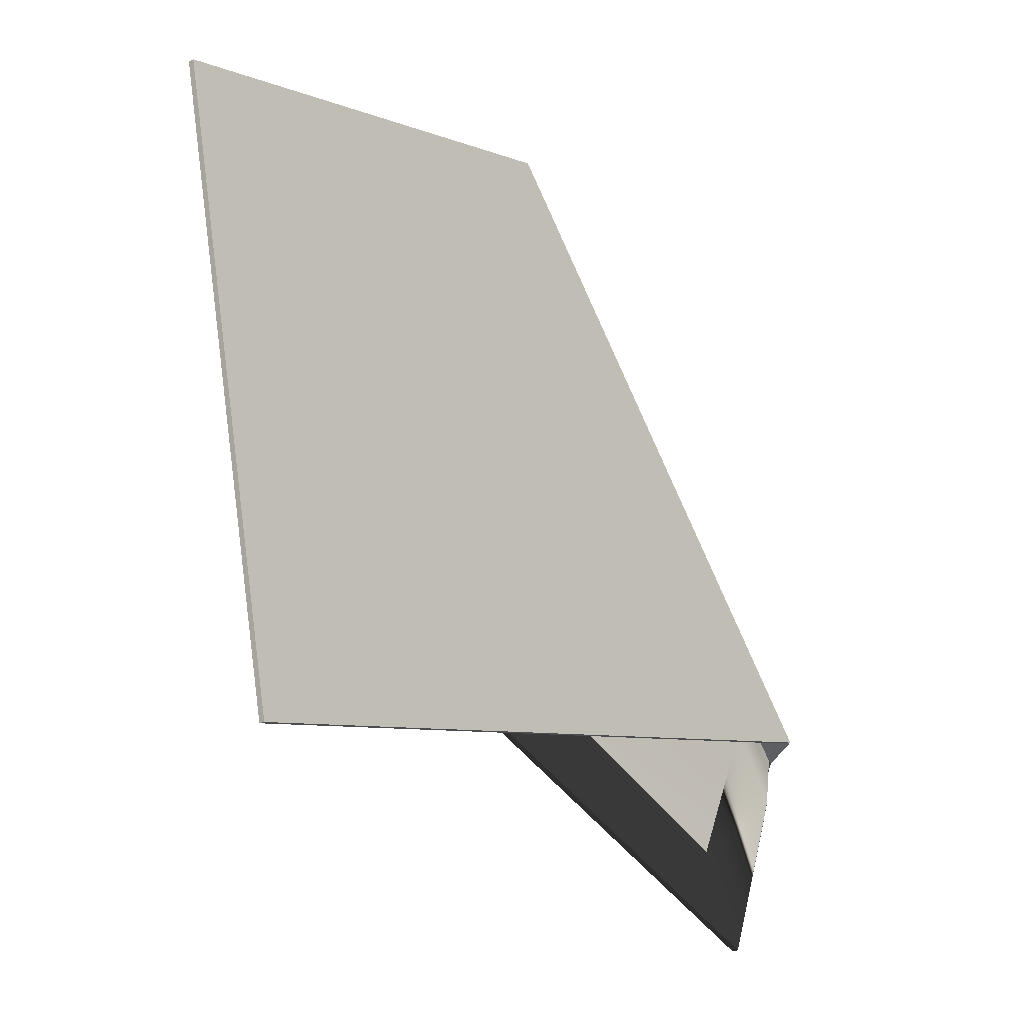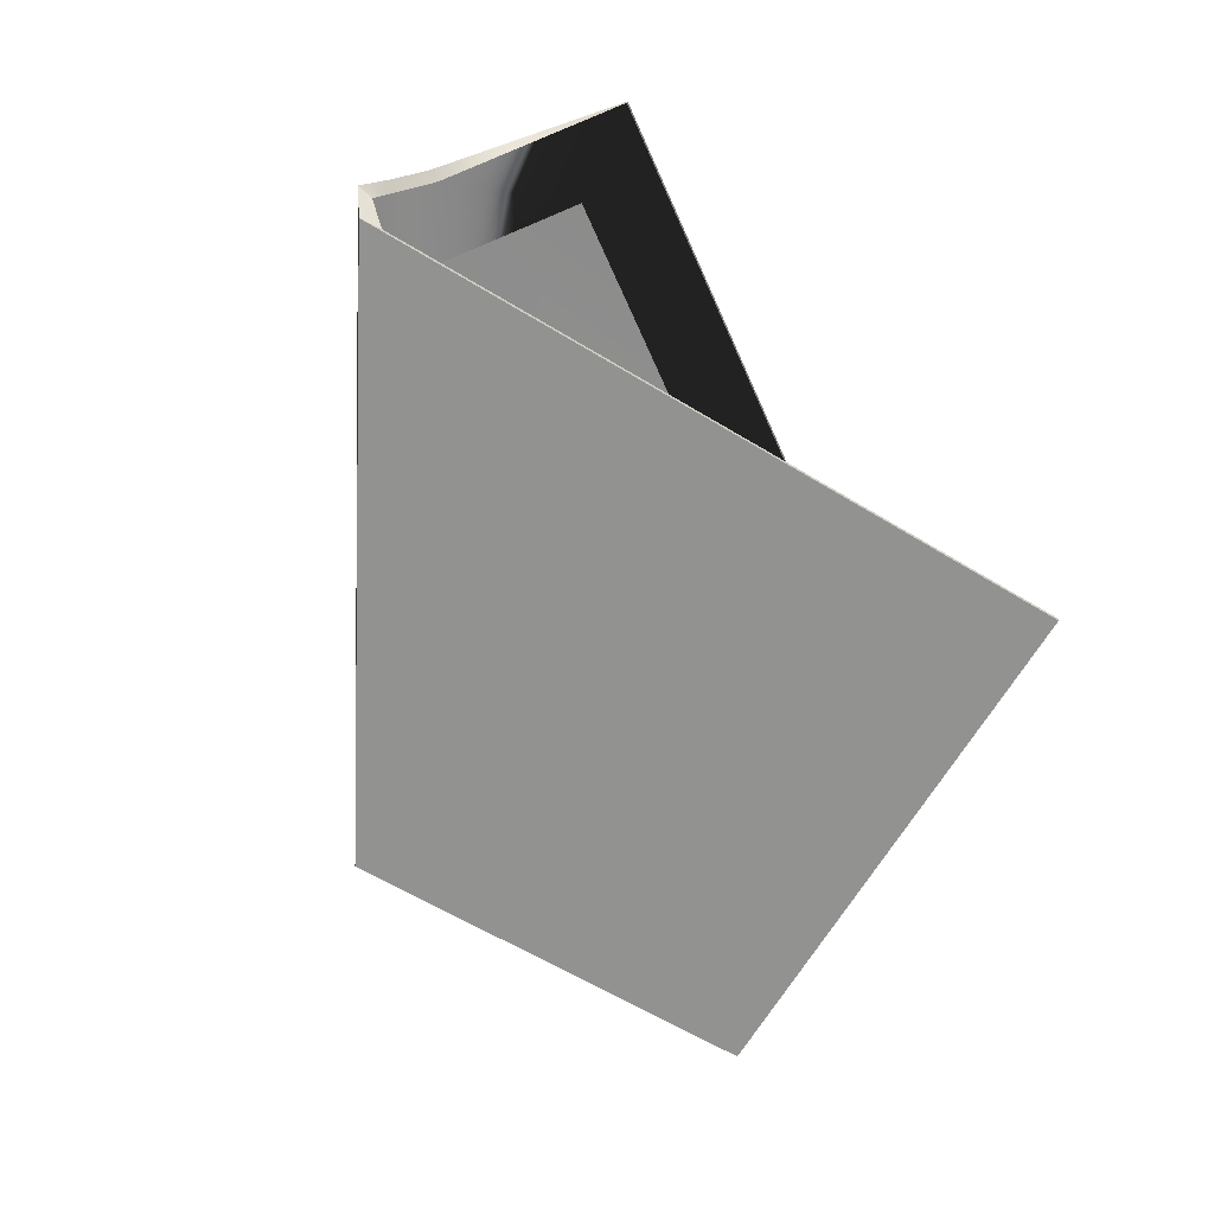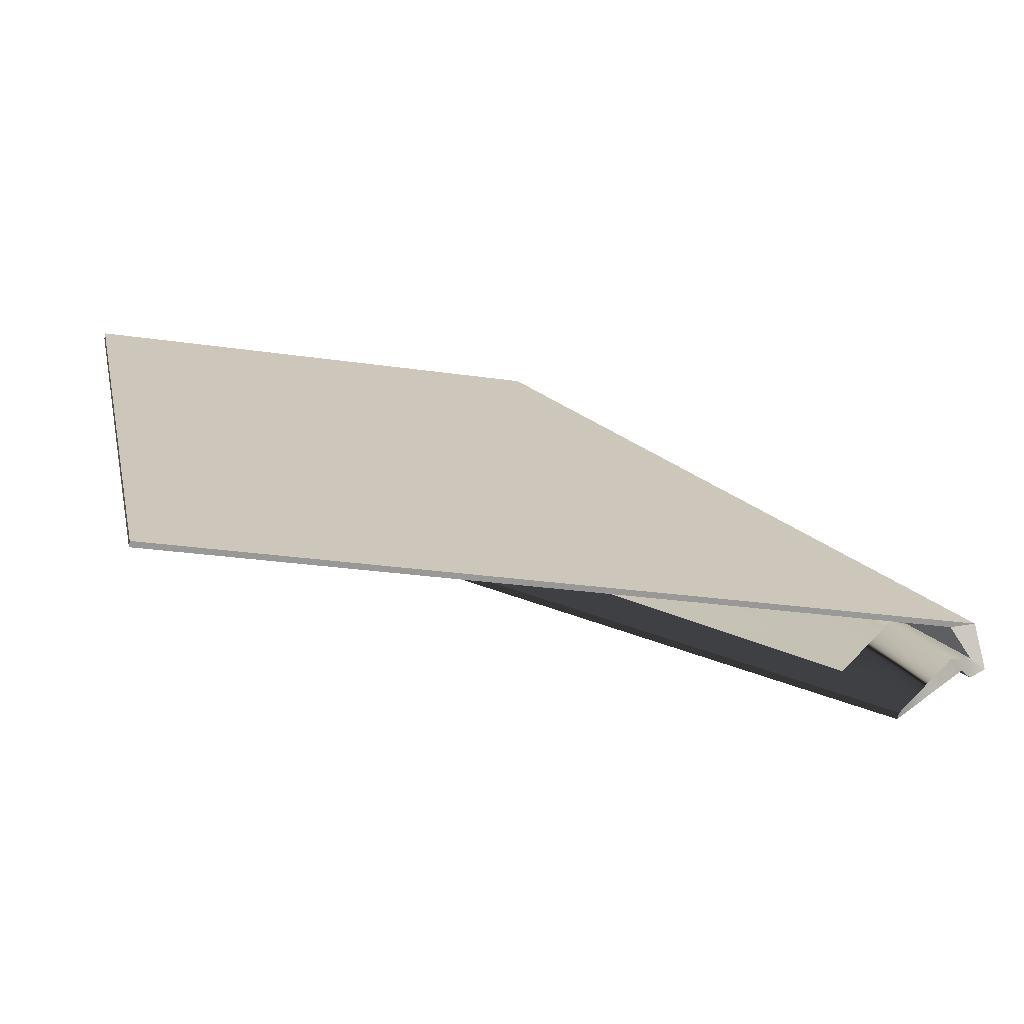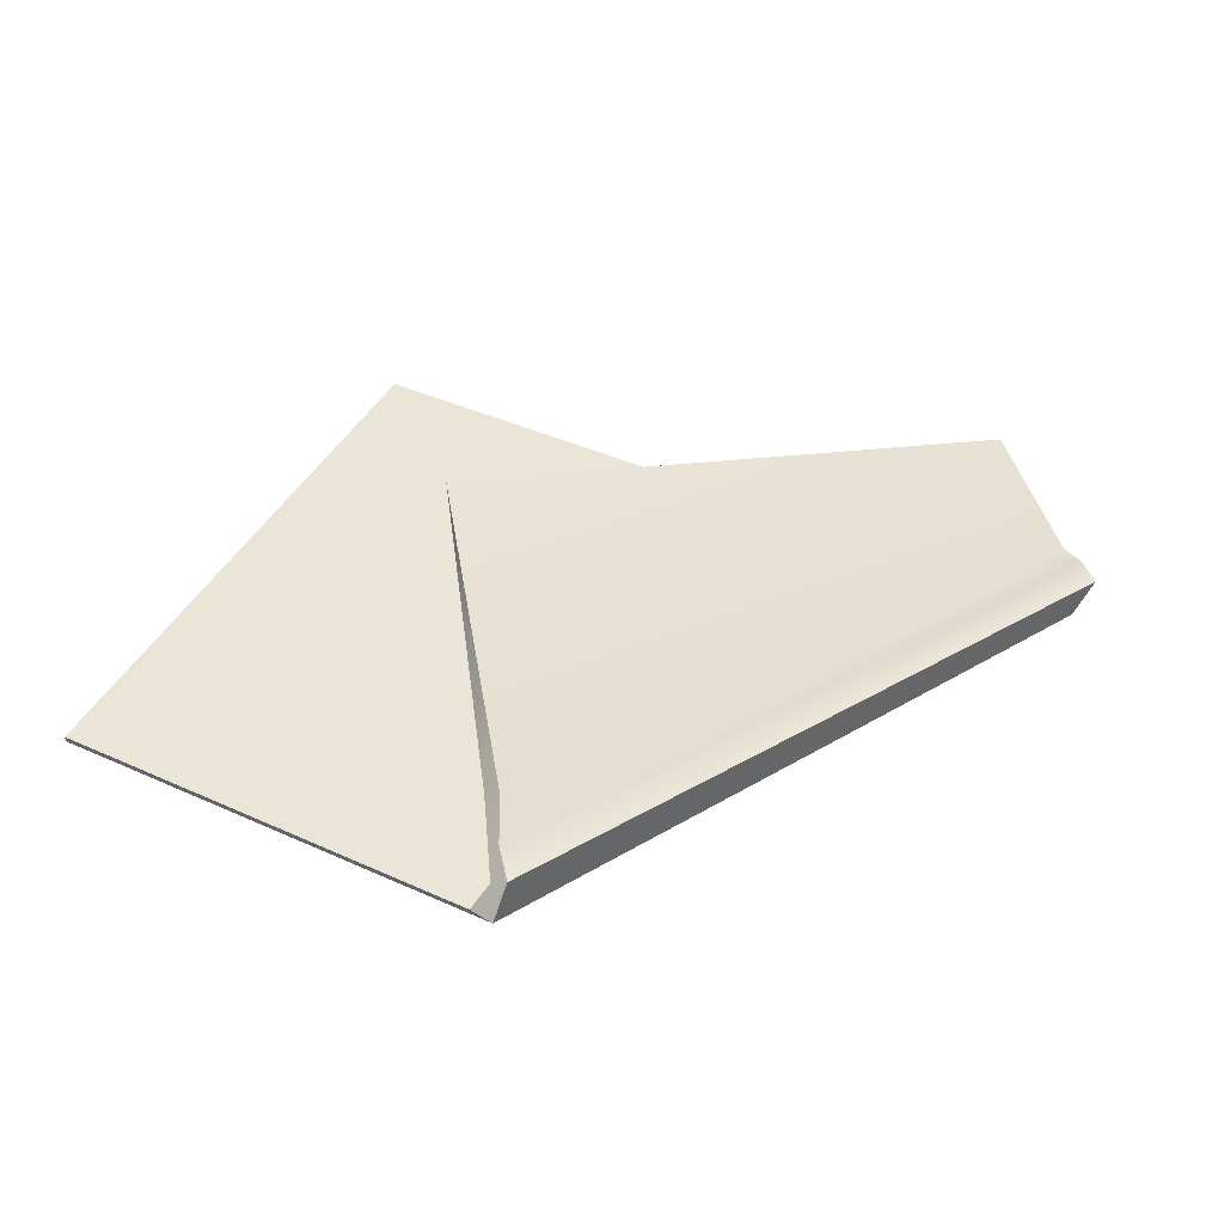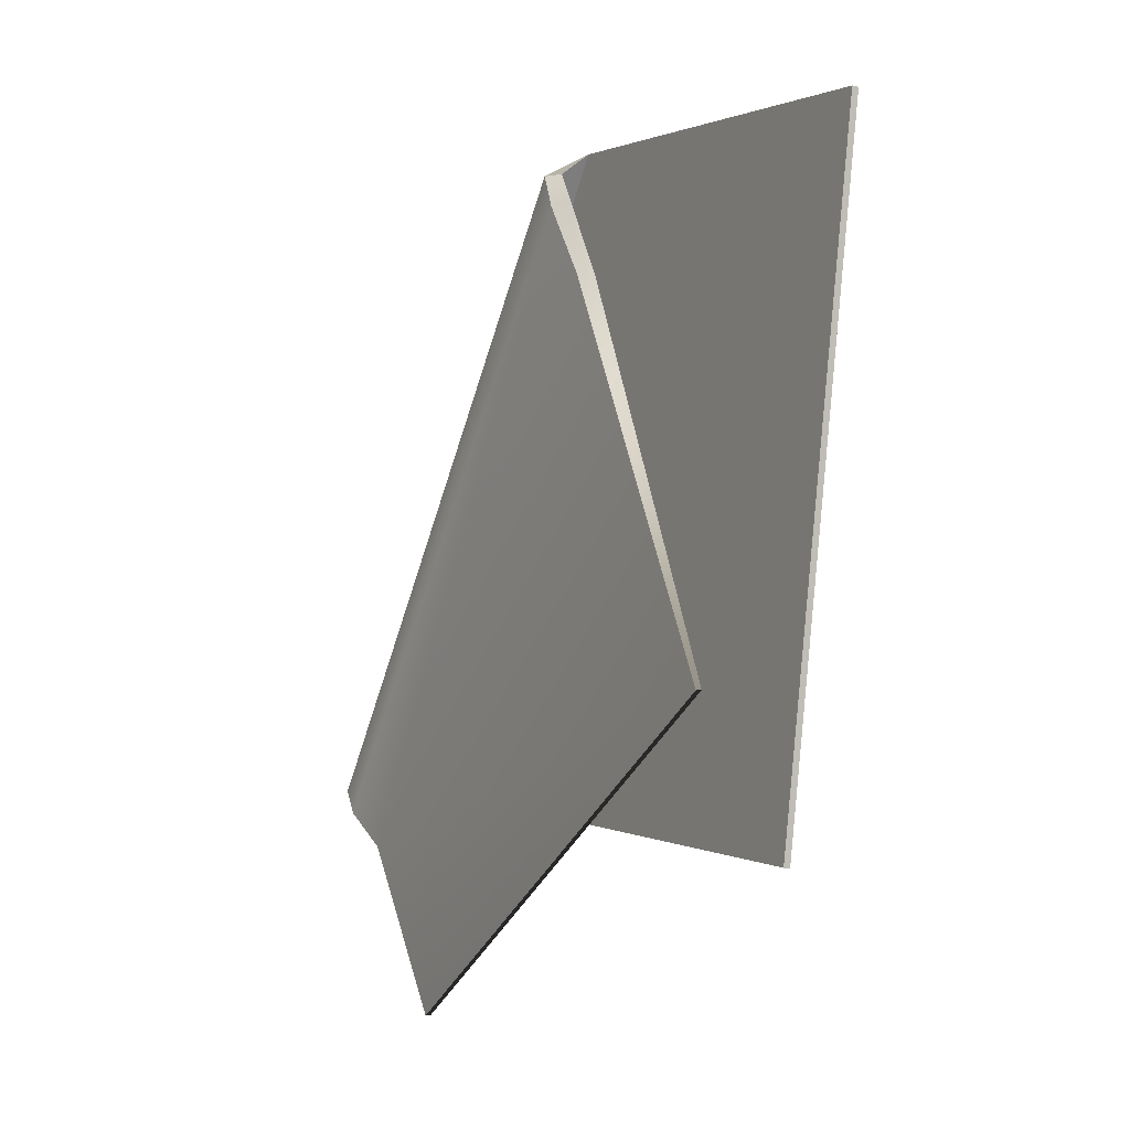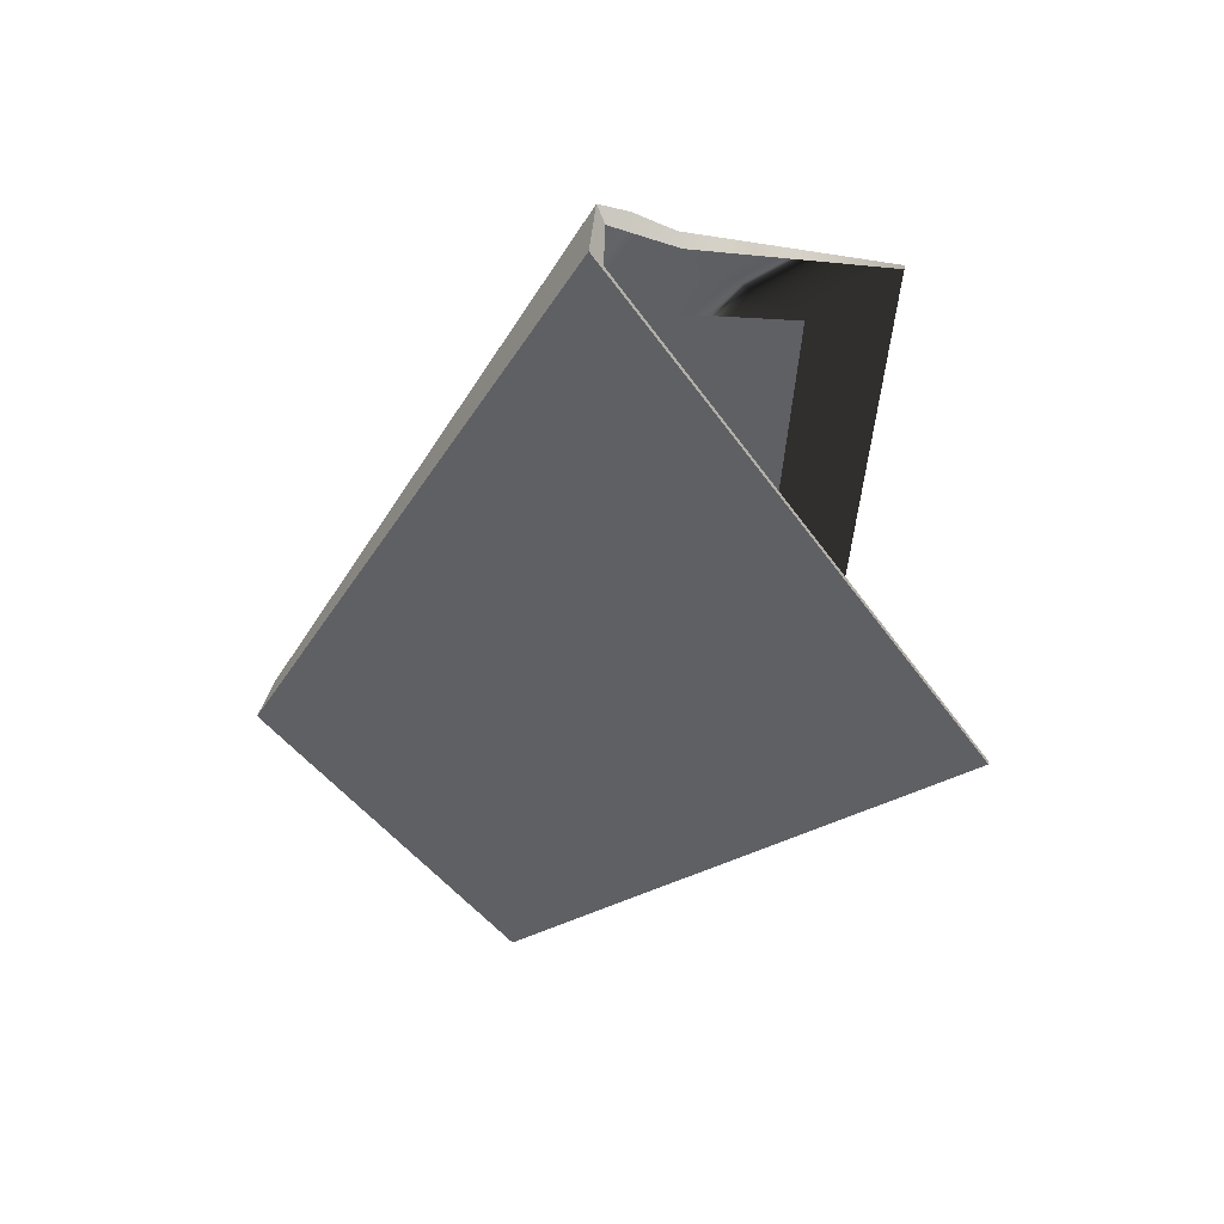
<metadata>
{"format":"obj","ext":"obj","renderer":"f3d","projection":"perspective","resolution":1024,"background":"white","views":[{"elev":-21.9,"azim":-48.8,"up":"+Z"},{"elev":-66.3,"azim":137.9,"up":"+Y"},{"elev":-70.2,"azim":-10.4,"up":"+Z"},{"elev":44.2,"azim":16.1,"up":"+Y"},{"elev":-11.7,"azim":-117.2,"up":"+Z"},{"elev":-43.7,"azim":110.6,"up":"+Y"}]}
</metadata>
<code>
v -1.472 0.001071 -1.294
v -1.472 0.02661 -1.294
v -1.99 0.02661 1.282
v -1.99 0.001071 1.282
v -1.206 0.02661 -0.9302
v -1.603 0.02661 1.049
v -0.7845 0.02661 -0.4133
v -1.015 0.02661 0.7346
v -0.603 0.02661 -0.1622
v -0.7505 0.02661 0.5729
v 1.916 0.001071 -0.6285
v 1.815 0.02661 -0.6486
v 1.594 0.02661 -0.3789
v 1.287 0.02661 -0.003784
v 1.135 0.02661 0.1826
v 0.5916 0.02661 0.8463
v 0.439 0.02661 1.033
v 0.132 0.02661 1.408
v -0.08875 0.02661 1.677
v 0.01176 0.001071 1.698
v -0.02692 0.116 1.599
v 0.04619 0.1561 1.607
v -0.9771 0.06934 -0.6309
v -0.9744 0.04388 -0.6277
v 1.222 0.1246 0.1251
v 0.6675 0.1208 0.7794
v 1.426 0 -1.694
v 1.424 0.02546 -1.698
v 1.99 0.1694 -0.6859
v 1.916 0.1293 -0.6943
v 1.282 0.04978 -1.267
v -0.5618 0.04978 -0.4477
v 1.691 0.1278 -0.4284
v 0.1984 0.1176 1.333
v 1.378 0.1257 -0.05862
v 0.5118 0.1197 0.9631
v 0.05124 0.04978 0.959
v -0.2077 0.06197 1.133
v -0.1327 0.1029 1.152
v 1.823 0.08981 -0.945
v 1.77 0.04876 -0.9439
v 1.57 0.04978 -0.6362
v 1.159 0.04978 0.01425
v 0.5945 0.04978 0.6068
v 0.6479 0.1017 0.733
v 0.1588 0.09934 1.232
v -0.0755 0.1015 1.474
v -0.03902 0.169 1.449
v 1.908 0.1752 -0.7913
v 1.877 0.1077 -0.7614
v 1.659 0.1068 -0.4843
v 1.205 0.1045 0.09529
f 38 39 23 24
f 27 28 40 41
f 24 27 31 32
f 31 27 41 42
f 2 3 6 5
f 32 37 38 24
f 5 6 8 7
f 7 8 10 9
f 4 3 2 1
f 24 23 28 27
f 12 11 1 2
f 13 12 2 5
f 14 13 5 7
f 15 14 7 9
f 16 15 9 10
f 17 16 10 8
f 18 17 8 6
f 19 18 6 3
f 4 20 19 3
f 39 40 23
f 20 4 1 11
f 19 20 22 21
f 15 16 26 25
f 11 12 30 29
f 12 13 33 30
f 18 19 21 34
f 14 15 25 35
f 16 17 36 26
f 20 11 29 22
f 38 37 46 47
f 47 48 39 38
f 48 49 40 39
f 41 40 49 50
f 42 41 50 51
f 44 43 52 45
f 47 46 34 21
f 21 22 48 47
f 22 29 49 48
f 50 49 29 30
f 51 50 30 33
f 45 52 25 26
f 23 40 28

</code>
